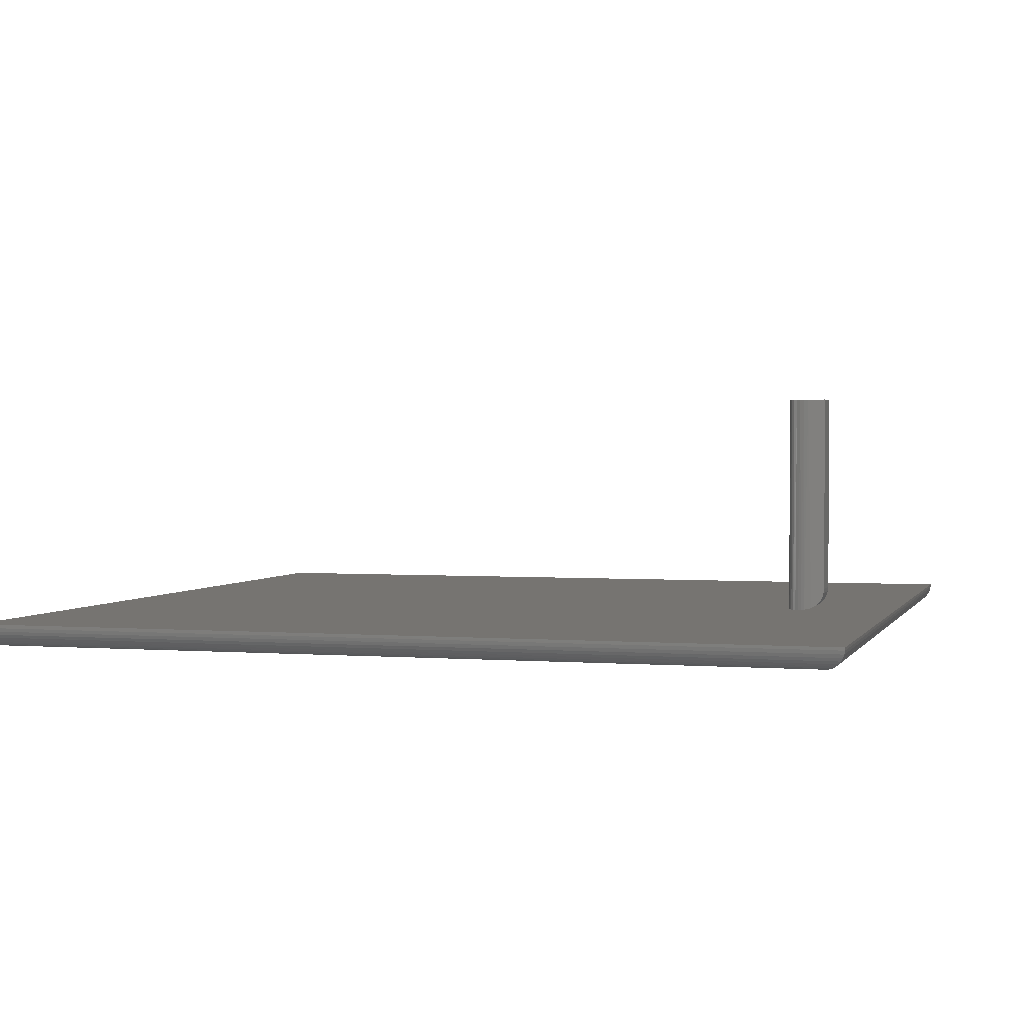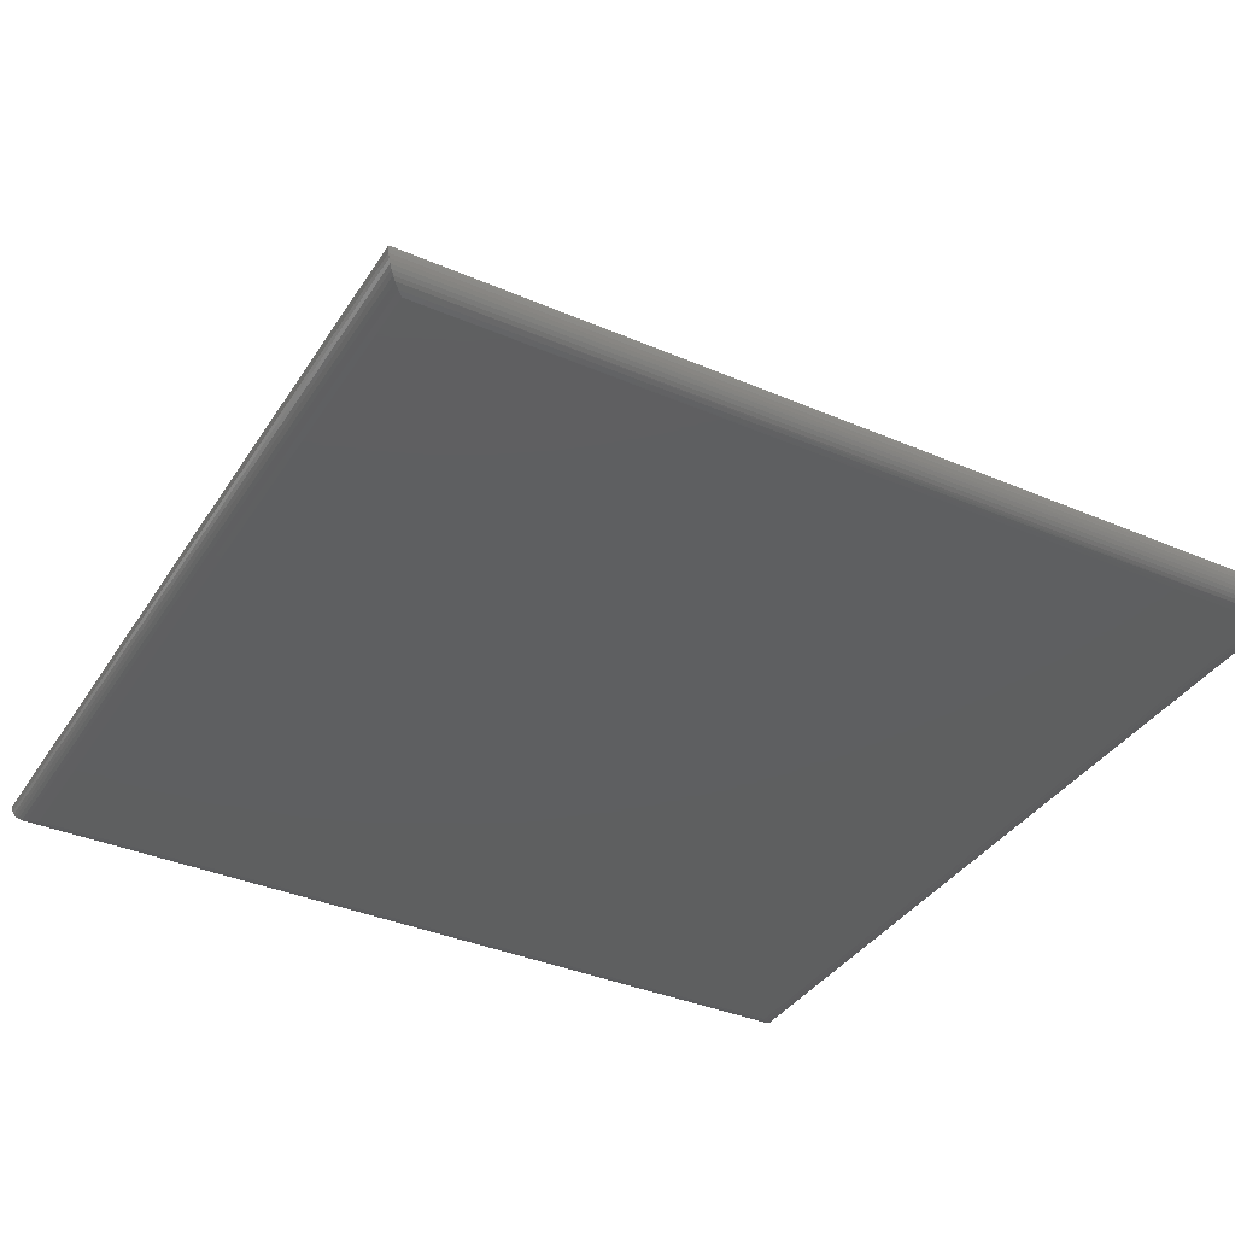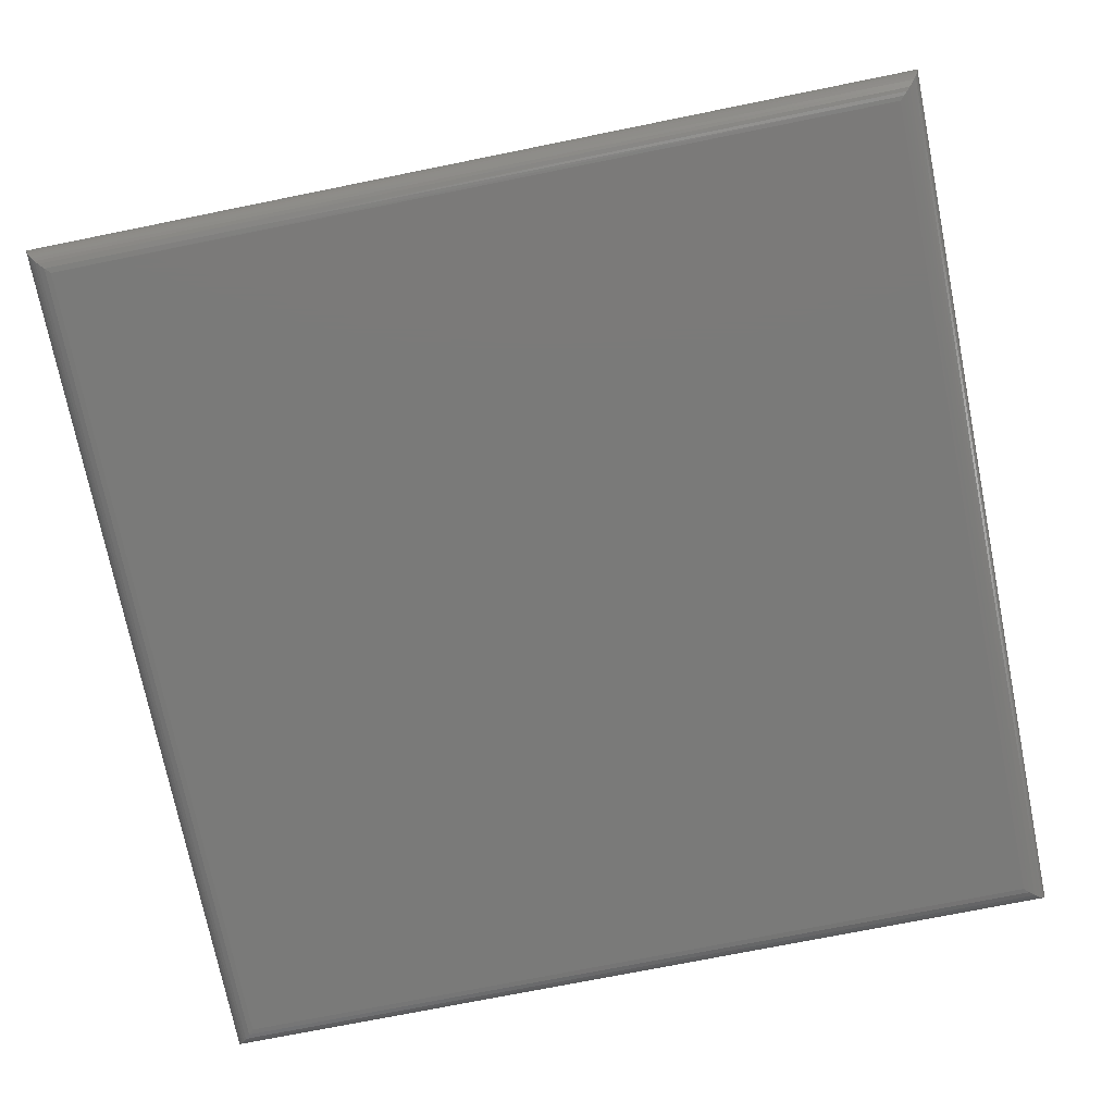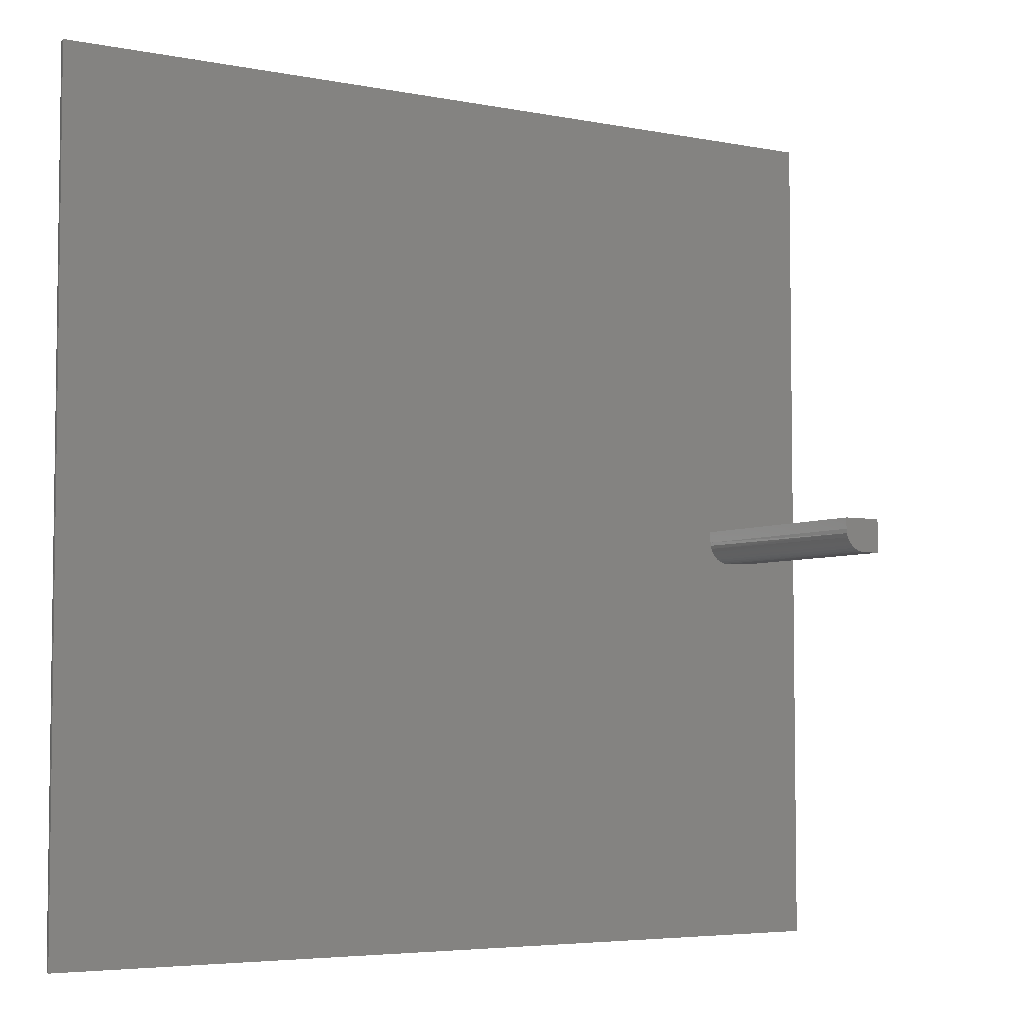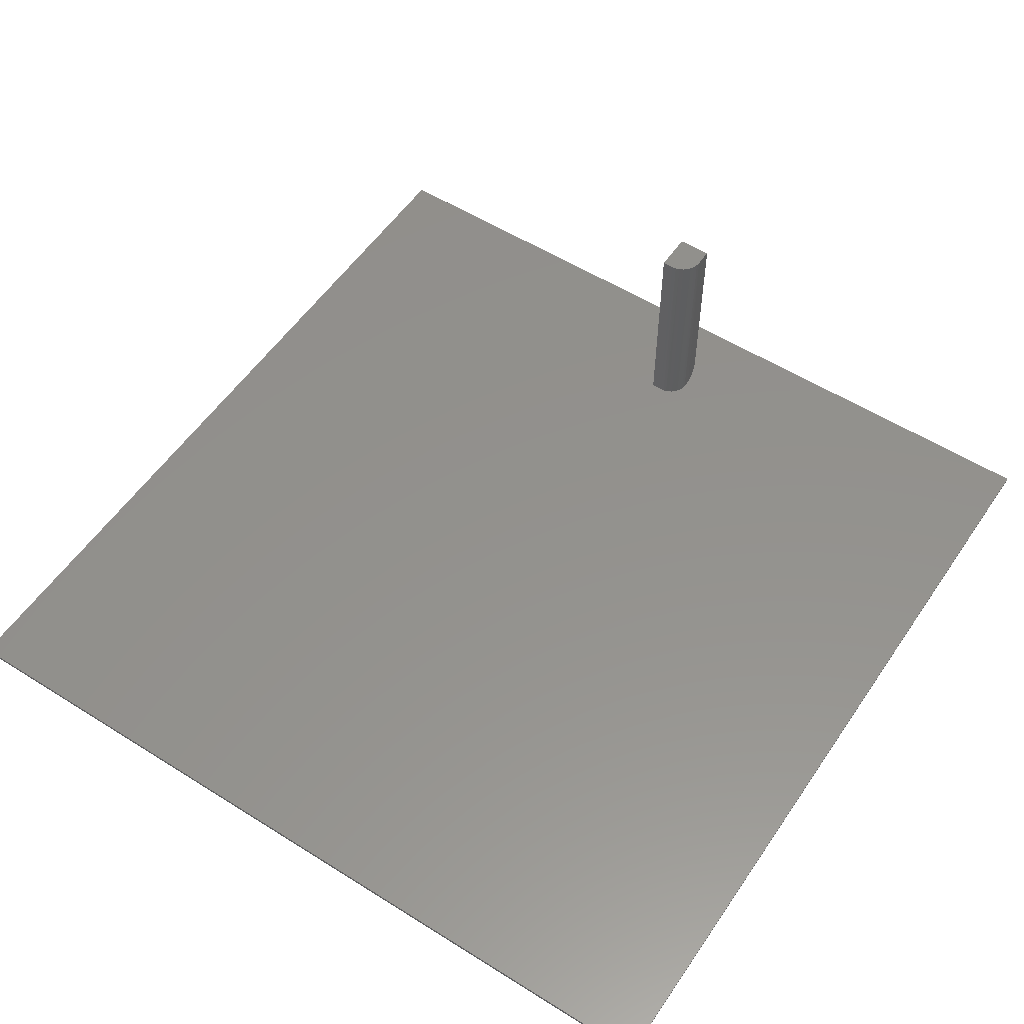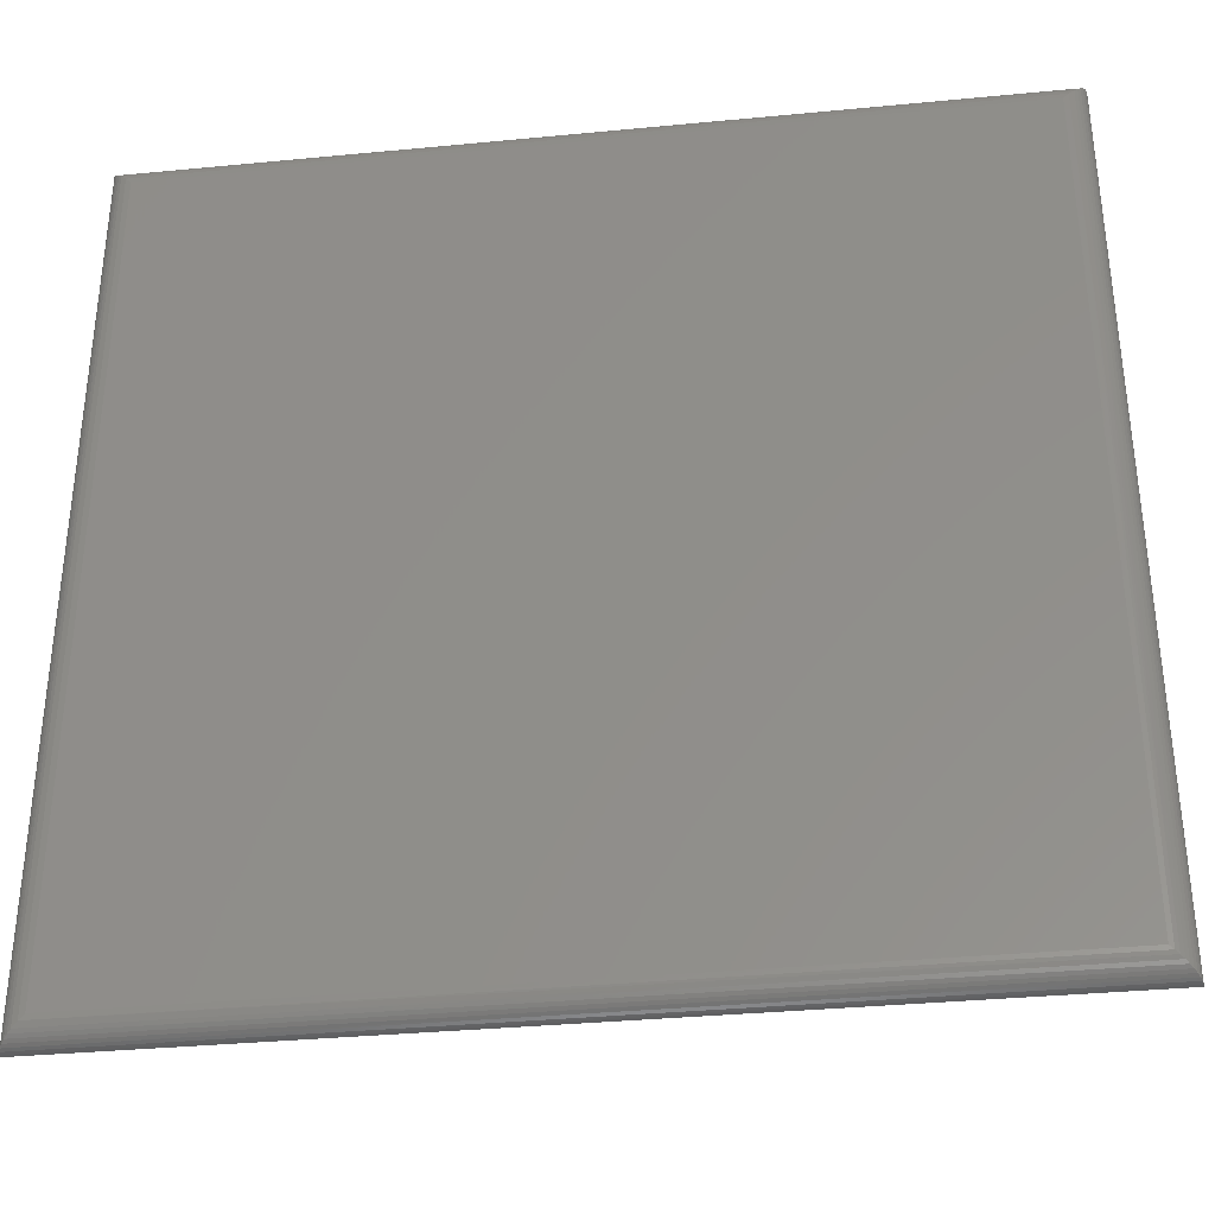
<metadata>
{"format":"stl","ext":"stl","renderer":"f3d","projection":"perspective","resolution":1024,"background":"white","views":[{"elev":1.9,"azim":16.1,"up":"+Z"},{"elev":-37.2,"azim":-119.0,"up":"+Z"},{"elev":-73.2,"azim":-78.6,"up":"+Z"},{"elev":-4.9,"azim":-32.2,"up":"+Y"},{"elev":54.9,"azim":-56.4,"up":"+Z"},{"elev":-35.0,"azim":-172.7,"up":"+Y"}]}
</metadata>
<code>
# stl→obj: 80 verts, 152 faces
v 0.2467 -0.02344 0.032
v 0.2455 -0.02344 0.02609
v 0.2464 -0.02344 0.02899
v 0.2344 -0.02344 0.1719
v 0.232 -0.02326 0.0164
v 0.2373 -0.02344 0.01765
v 0.2399 -0.02344 0.01911
v 0.2422 -0.02344 0.02105
v 0.2441 -0.02344 0.02341
v 0.2467 -0.02344 0.1719
v 0.232 7.844e-19 0.0164
v 0.2294 -0.02264 0.01625
v 0.2272 -0.02168 0.01612
v 0.2251 -0.02038 0.016
v 0.2232 -0.01876 0.01589
v 0.2216 -0.01687 0.0158
v 0.2204 -0.01476 0.01572
v 0.2195 -0.01247 0.01567
v 0.2189 -0.01015 0.01564
v 0.2188 -0.007812 0.01562
v 0.2188 9.63e-35 0.01562
v 0.2464 2.376e-18 0.02907
v 0.2456 2.154e-18 0.02624
v 0.2467 2.575e-18 0.032
v 0.2188 9.758e-18 0.1719
v 0.2467 1.131e-17 0.1719
v 0.2443 1.915e-18 0.02361
v 0.2425 1.669e-18 0.02128
v 0.2402 1.425e-18 0.01934
v 0.2377 1.19e-18 0.01784
v 0.2349 9.743e-19 0.01685
v 0.2313 -0.02314 0.1719
v 0.2191 -0.01086 0.1719
v 0.2199 -0.01379 0.1719
v 0.2214 -0.01649 0.1719
v 0.2257 -0.0208 0.1719
v 0.2284 -0.02225 0.1719
v 0.2188 -0.007812 0.1719
v 0.2233 -0.01886 0.1719
v -0.2969 -0.2969 0.01562
v 0.2969 -0.2969 0.01562
v -0.2969 0.2969 0.01562
v 0.2969 0.2969 0.01562
v -0.2812 -0.2812 0
v -0.2812 0.2812 0
v 0.2812 -0.2812 0
v 0.2812 0.2812 0
v -0.284 -0.284 0.000246
v -0.2849 0.2849 0.000427
v -0.2863 -0.2863 0.0008471
v -0.2884 0.2884 0.001731
v -0.2886 -0.2886 0.001822
v -0.2906 -0.2906 0.003109
v -0.2905 0.2905 0.003051
v -0.2924 -0.2924 0.004688
v -0.2924 0.2924 0.004702
v -0.2939 -0.2939 0.006523
v -0.294 0.294 0.006646
v -0.2952 -0.2952 0.008576
v -0.2967 -0.2967 0.01318
v -0.2967 0.2967 0.01365
v -0.2961 -0.2961 0.01081
v -0.2962 0.2962 0.01119
v -0.2953 0.2953 0.008829
v 0.2849 0.2849 0.000427
v 0.2884 0.2884 0.001731
v 0.2905 0.2905 0.003051
v 0.2924 0.2924 0.004702
v 0.294 0.294 0.006646
v 0.2967 0.2967 0.01365
v 0.2962 0.2962 0.01119
v 0.2953 0.2953 0.008829
v 0.2849 -0.2849 0.000427
v 0.2884 -0.2884 0.001731
v 0.2905 -0.2905 0.003051
v 0.2924 -0.2924 0.004702
v 0.294 -0.294 0.006646
v 0.2967 -0.2967 0.01365
v 0.2962 -0.2962 0.01119
v 0.2953 -0.2953 0.008829
f 1 2 3
f 4 5 6
f 4 6 7
f 4 7 8
f 4 8 9
f 4 9 2
f 4 2 1
f 4 1 10
f 11 5 12
f 11 12 13
f 11 13 14
f 11 14 15
f 11 15 16
f 11 16 17
f 11 17 18
f 11 18 19
f 11 19 20
f 11 20 21
f 22 23 24
f 25 26 24
f 25 24 23
f 25 23 21
f 21 23 27
f 21 27 28
f 21 28 29
f 21 29 30
f 21 30 31
f 21 31 11
f 1 24 10
f 10 24 26
f 5 32 12
f 5 4 32
f 33 18 34
f 18 17 34
f 35 34 17
f 35 17 16
f 36 13 37
f 13 12 37
f 32 37 12
f 38 20 33
f 33 20 19
f 33 19 18
f 35 16 39
f 39 16 15
f 39 15 36
f 36 15 14
f 36 14 13
f 5 31 6
f 5 11 31
f 24 1 22
f 22 1 3
f 22 3 23
f 23 3 2
f 23 2 27
f 27 2 9
f 27 9 28
f 28 9 8
f 28 8 29
f 29 8 7
f 29 7 30
f 30 7 6
f 30 6 31
f 38 25 20
f 20 25 21
f 26 4 10
f 26 25 4
f 38 33 34
f 39 34 35
f 25 38 34
f 25 34 39
f 25 39 36
f 25 36 37
f 25 37 32
f 25 32 4
f 40 41 42
f 42 41 43
f 44 45 46
f 46 45 47
f 45 48 49
f 45 44 48
f 49 48 50
f 49 50 51
f 51 50 52
f 51 52 53
f 51 53 54
f 54 53 55
f 54 55 56
f 56 55 57
f 56 57 58
f 58 57 59
f 40 42 60
f 60 42 61
f 60 61 62
f 62 61 63
f 62 63 59
f 59 63 64
f 59 64 58
f 47 49 65
f 47 45 49
f 65 49 51
f 65 51 66
f 66 51 54
f 66 54 67
f 67 54 56
f 67 56 68
f 68 56 58
f 68 58 69
f 69 58 64
f 42 43 61
f 61 43 70
f 61 70 63
f 63 70 71
f 63 71 64
f 64 71 72
f 64 72 69
f 46 65 73
f 46 47 65
f 73 65 66
f 73 66 74
f 74 66 67
f 74 67 75
f 75 67 68
f 75 68 76
f 76 68 69
f 76 69 77
f 77 69 72
f 43 41 70
f 70 41 78
f 70 78 71
f 71 78 79
f 71 79 72
f 72 79 80
f 72 80 77
f 44 73 48
f 44 46 73
f 50 48 73
f 73 74 50
f 50 74 52
f 52 74 75
f 52 75 53
f 53 75 76
f 53 76 55
f 55 76 77
f 55 77 57
f 57 77 80
f 41 40 78
f 78 40 60
f 78 60 79
f 79 60 62
f 79 62 80
f 80 62 59
f 80 59 57

</code>
